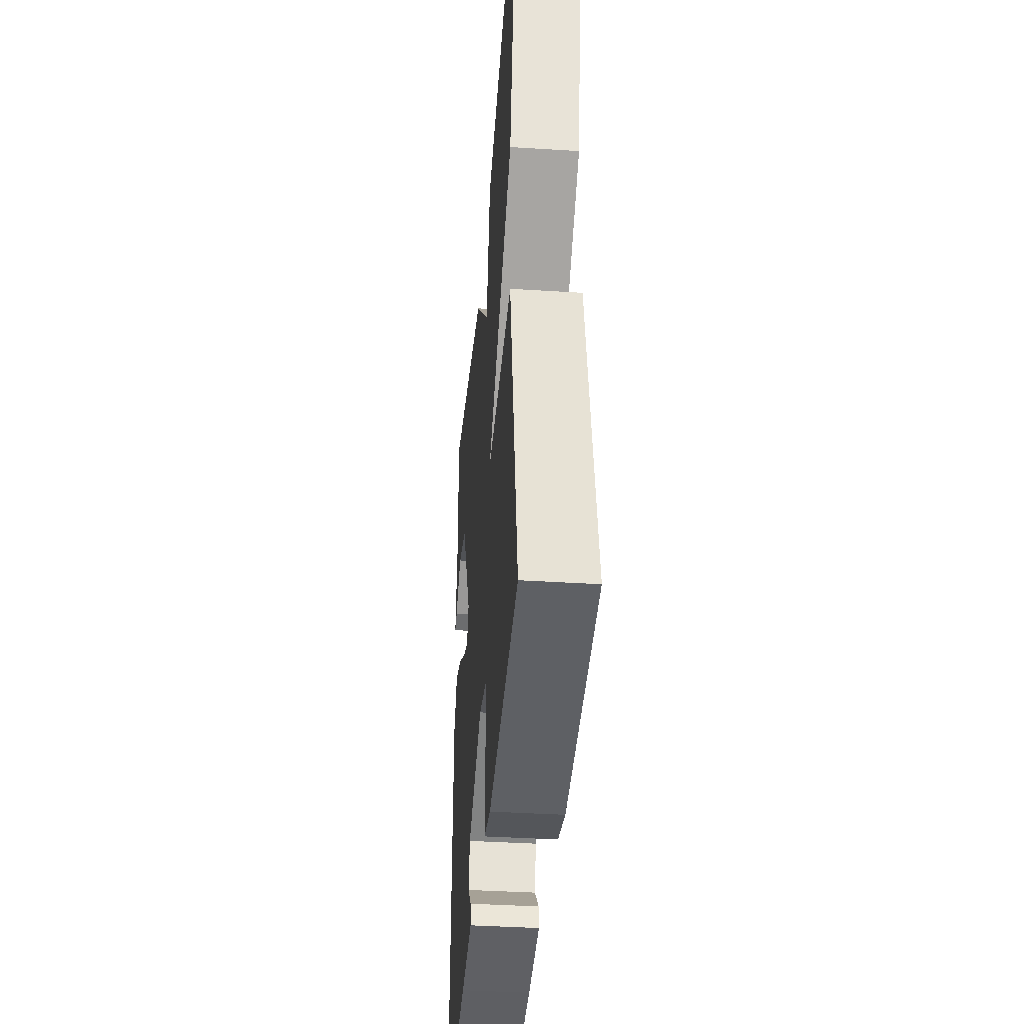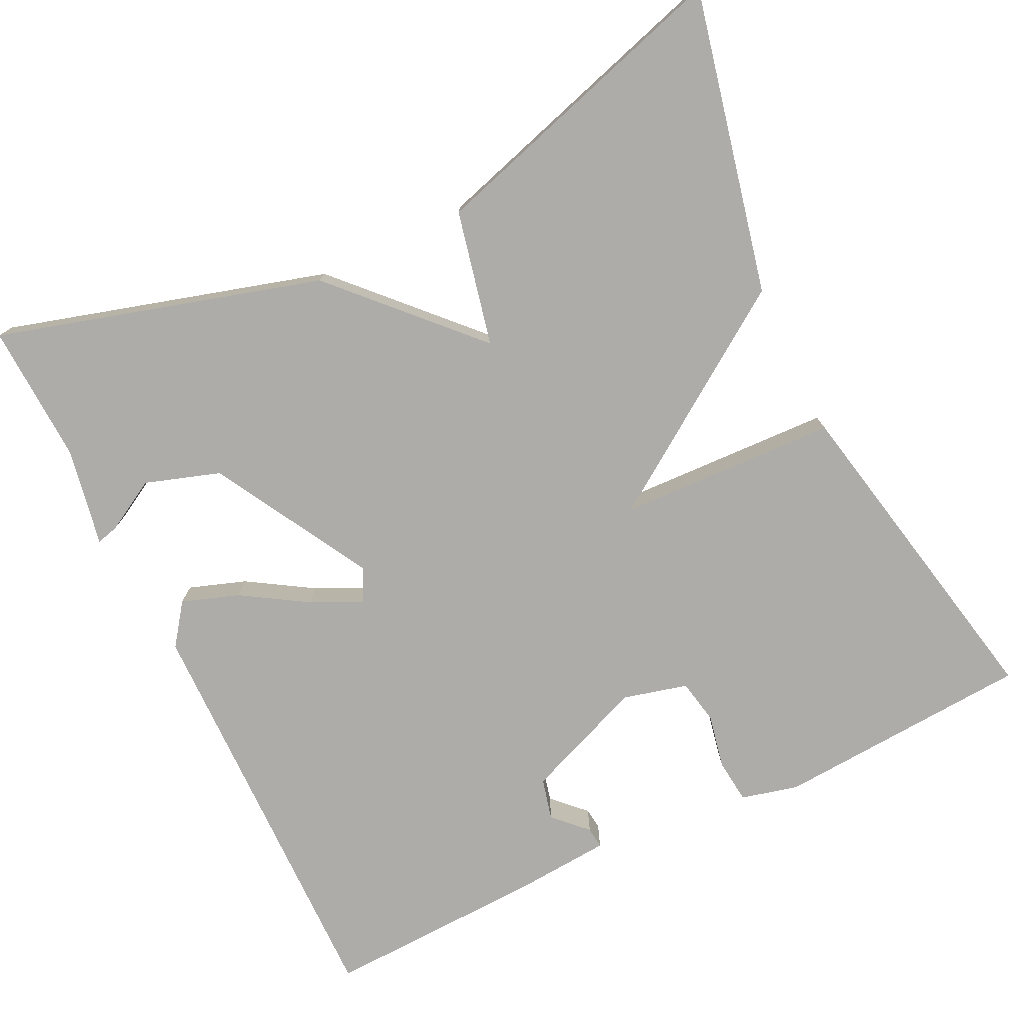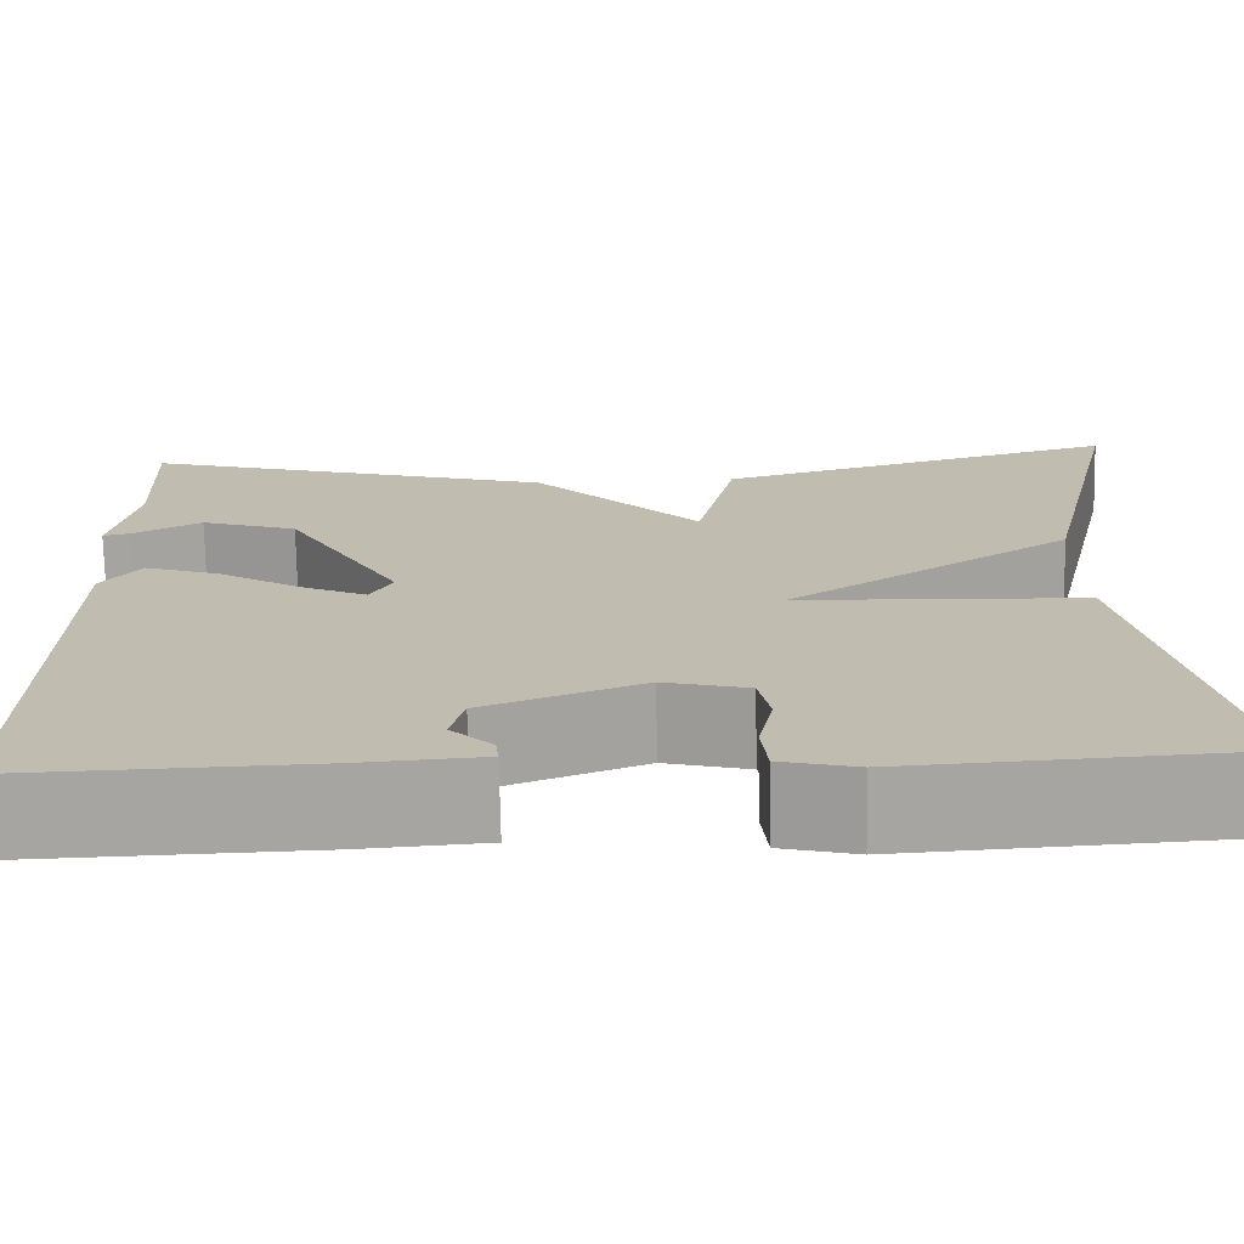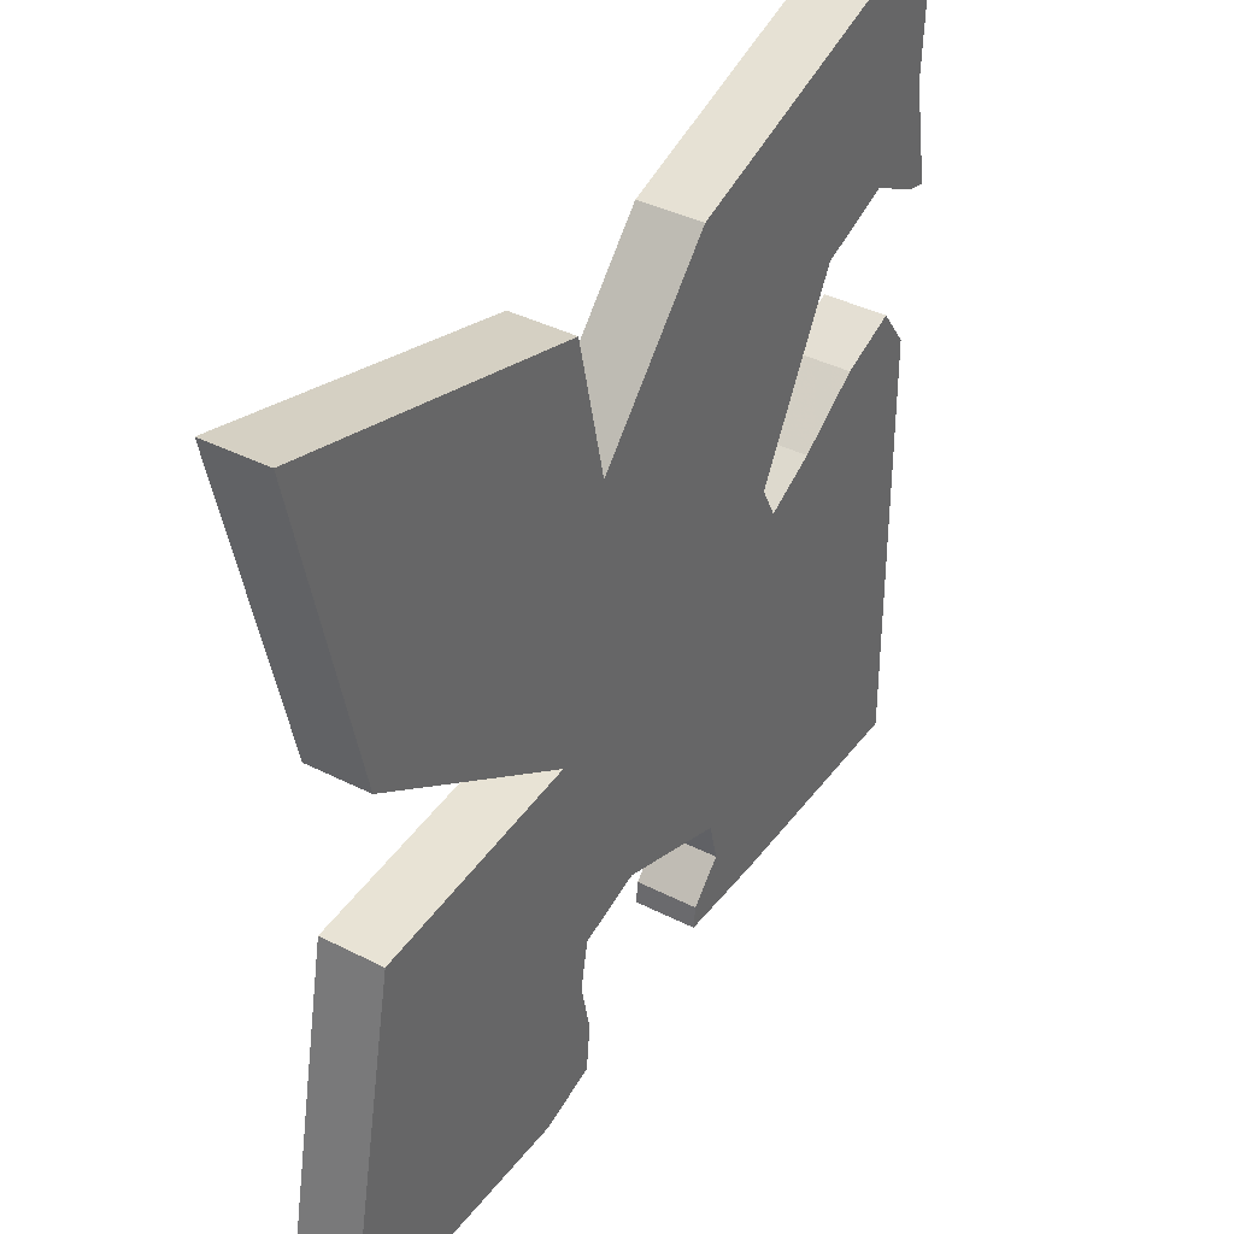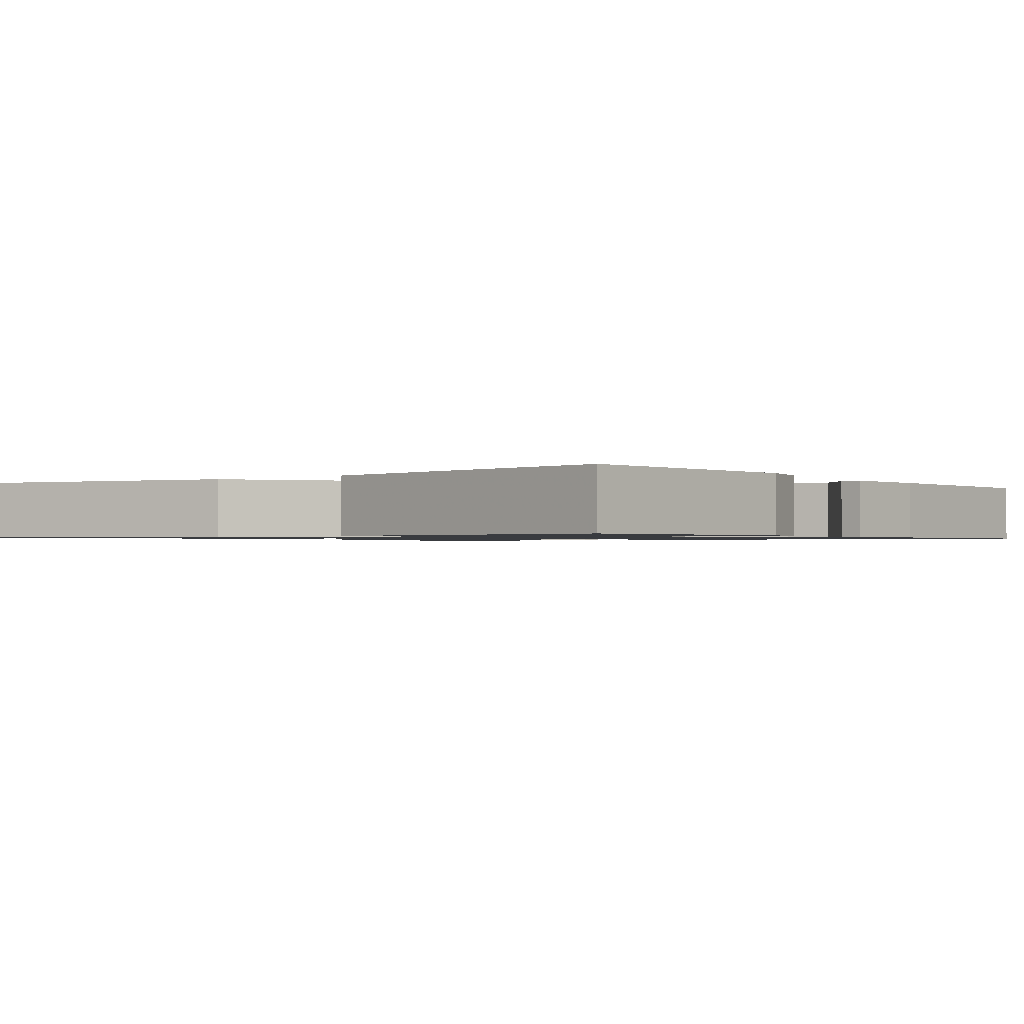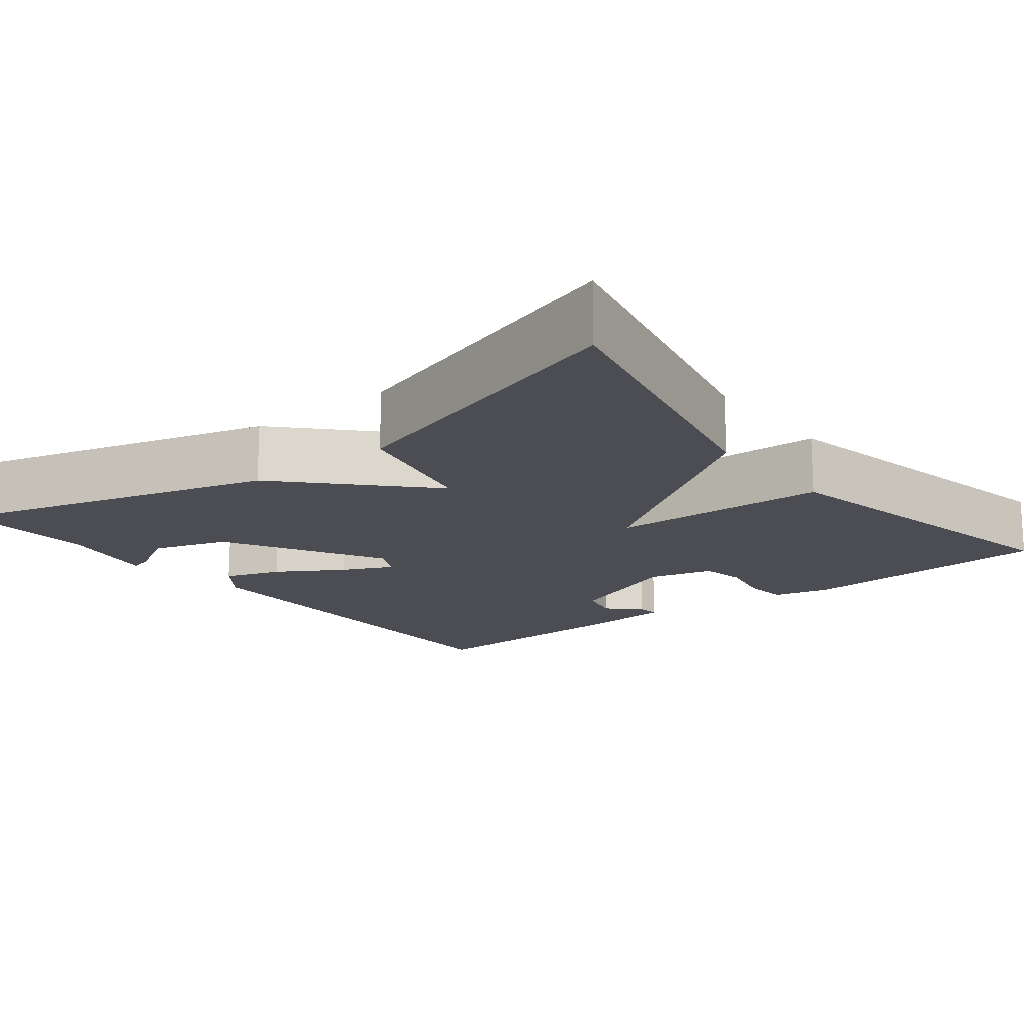
<metadata>
{"format":"obj","ext":"obj","renderer":"f3d","projection":"perspective","resolution":1024,"background":"white","views":[{"elev":-39.3,"azim":85.5,"up":"+Z"},{"elev":-76.6,"azim":25.9,"up":"+Y"},{"elev":-73.4,"azim":1.1,"up":"+Z"},{"elev":39.9,"azim":122.1,"up":"+Z"},{"elev":-1.1,"azim":127.0,"up":"+Y"},{"elev":-16.4,"azim":38.3,"up":"+Y"}]}
</metadata>
<code>
v -0.5 0.07 0.5
v -0.093 0.07 0.382
v 0.069 0.07 0.212
v 0.107 0.07 0.382
v 0.5 0.07 0.5
v 0.415 0.07 0.12
v 0.139 0.07 -0.069
v 0.415 0.07 -0.08
v 0.5 0.07 -0.5
v 0.177 0.07 -0.521
v 0.105 0.07 -0.503
v 0.099 0.07 -0.447
v 0.113 0.07 -0.379
v 0.102 0.07 -0.323
v 0.021 0.07 -0.302
v -0.131 0.07 -0.362
v -0.144 0.07 -0.414
v -0.104 0.07 -0.454
v -0.101 0.07 -0.481
v -0.221 0.07 -0.49
v -0.5 0.07 -0.5
v -0.493 0.07 0.027
v -0.455 0.07 0.079
v -0.383 0.07 0.054
v -0.301 0.07 0.003
v -0.237 0.07 -0.027
v -0.216 0.07 0.014
v -0.328 0.07 0.213
v -0.422 0.07 0.244
v -0.488 0.07 0.207
v -0.515 0.07 0.2
v -0.492 0.07 0.324
v -0.5 0 0.5
v -0.093 0 0.382
v 0.069 0 0.212
v 0.107 0 0.382
v 0.5 0 0.5
v 0.415 0 0.12
v 0.139 0 -0.069
v 0.415 0 -0.08
v 0.5 0 -0.5
v 0.177 0 -0.521
v 0.105 0 -0.503
v 0.099 0 -0.447
v 0.113 0 -0.379
v 0.102 0 -0.323
v 0.021 0 -0.302
v -0.131 0 -0.362
v -0.144 0 -0.414
v -0.104 0 -0.454
v -0.101 0 -0.481
v -0.221 0 -0.49
v -0.5 0 -0.5
v -0.493 0 0.027
v -0.455 0 0.079
v -0.383 0 0.054
v -0.301 0 0.003
v -0.237 0 -0.027
v -0.216 0 0.014
v -0.328 0 0.213
v -0.422 0 0.244
v -0.488 0 0.207
v -0.515 0 0.2
v -0.492 0 0.324
f 29 30 31 32
f 1 2 3
f 32 1 3
f 29 32 3
f 28 29 3
f 27 28 3
f 26 27 3
f 23 24 25
f 22 23 25
f 21 22 25
f 20 21 25
f 20 25 26
f 17 18 19 20
f 16 17 20 26
f 15 16 26 3
f 11 12 13
f 10 11 13
f 9 10 13
f 8 9 13
f 7 8 13 14
f 5 6 7
f 4 5 7
f 3 4 7
f 3 7 14 15
f 64 63 62 61
f 35 34 33
f 35 33 64
f 35 64 61
f 35 61 60
f 35 60 59
f 35 59 58
f 57 56 55
f 57 55 54
f 57 54 53
f 57 53 52
f 58 57 52
f 52 51 50 49
f 58 52 49 48
f 35 58 48 47
f 45 44 43
f 45 43 42
f 45 42 41
f 45 41 40
f 46 45 40 39
f 39 38 37
f 39 37 36
f 39 36 35
f 47 46 39 35
f 1 33 34 2
f 2 34 35 3
f 3 35 36 4
f 4 36 37 5
f 5 37 38 6
f 6 38 39 7
f 7 39 40 8
f 8 40 41 9
f 9 41 42 10
f 10 42 43 11
f 11 43 44 12
f 12 44 45 13
f 13 45 46 14
f 14 46 47 15
f 15 47 48 16
f 16 48 49 17
f 17 49 50 18
f 18 50 51 19
f 19 51 52 20
f 20 52 53 21
f 21 53 54 22
f 22 54 55 23
f 23 55 56 24
f 24 56 57 25
f 25 57 58 26
f 26 58 59 27
f 27 59 60 28
f 28 60 61 29
f 29 61 62 30
f 30 62 63 31
f 31 63 64 32
f 32 64 33 1

</code>
